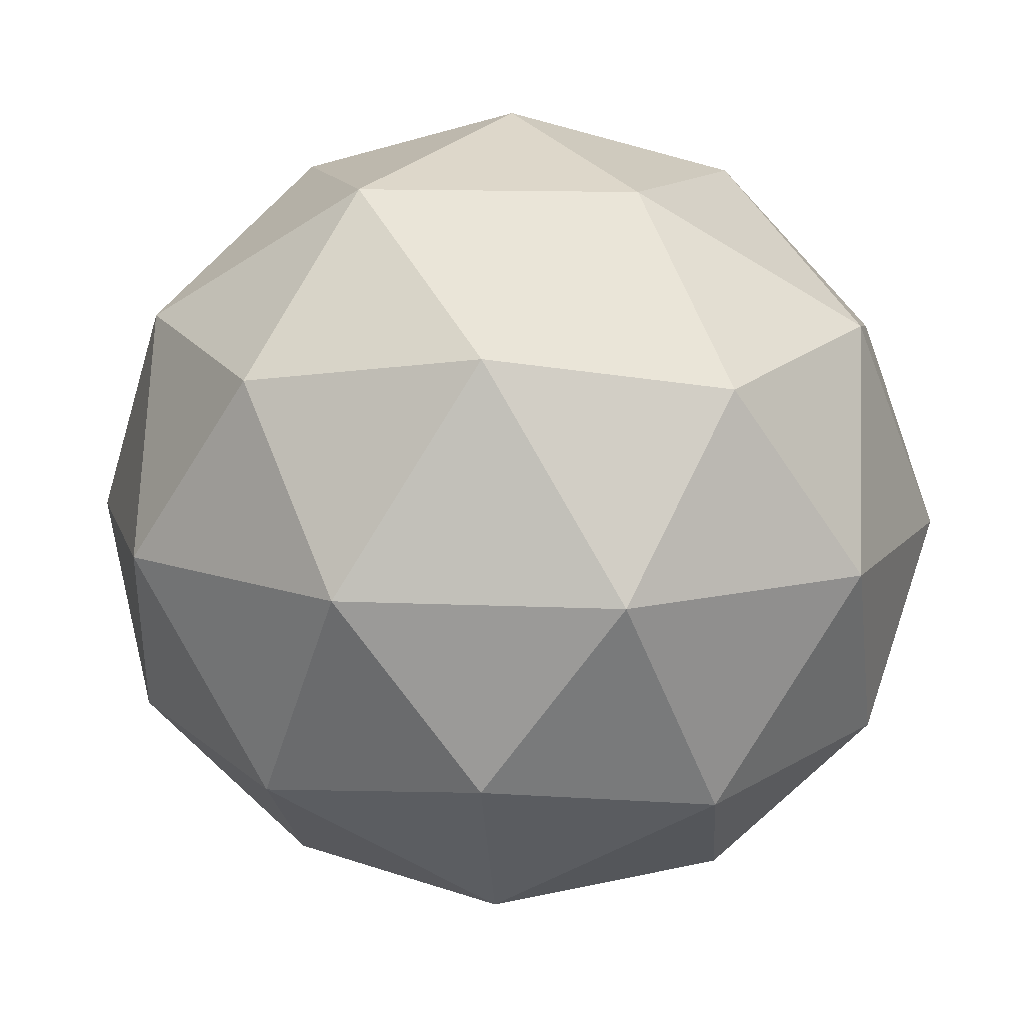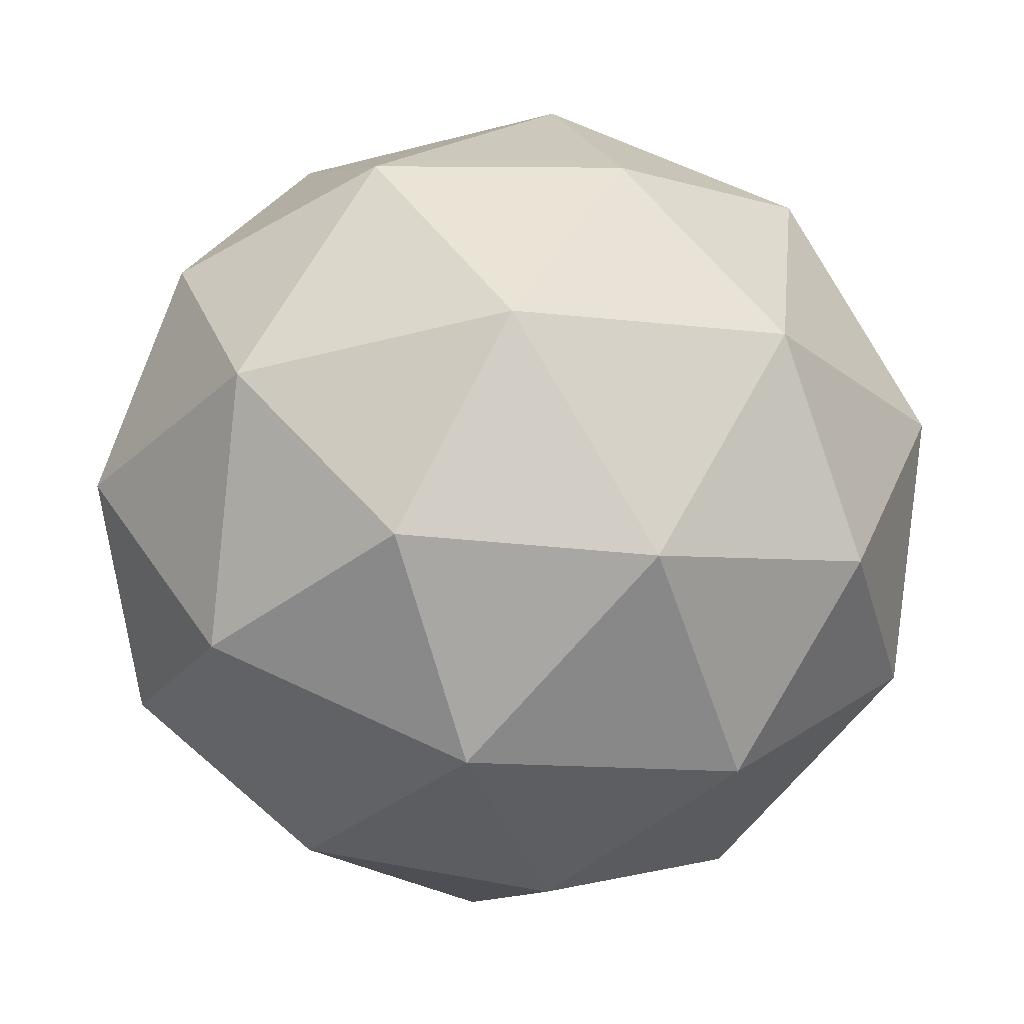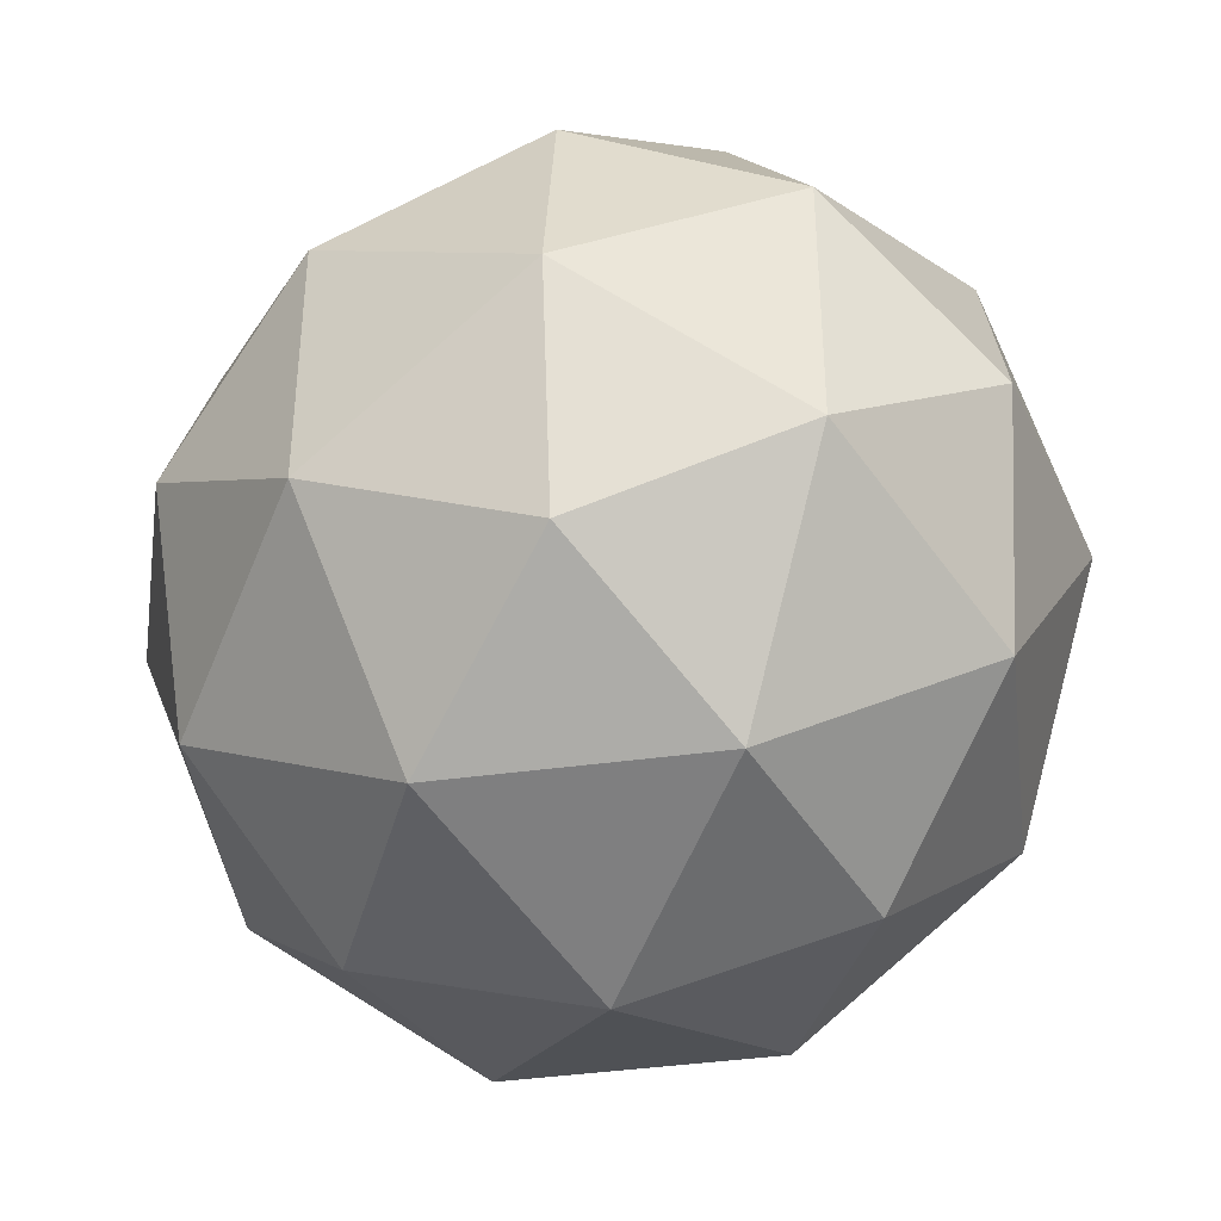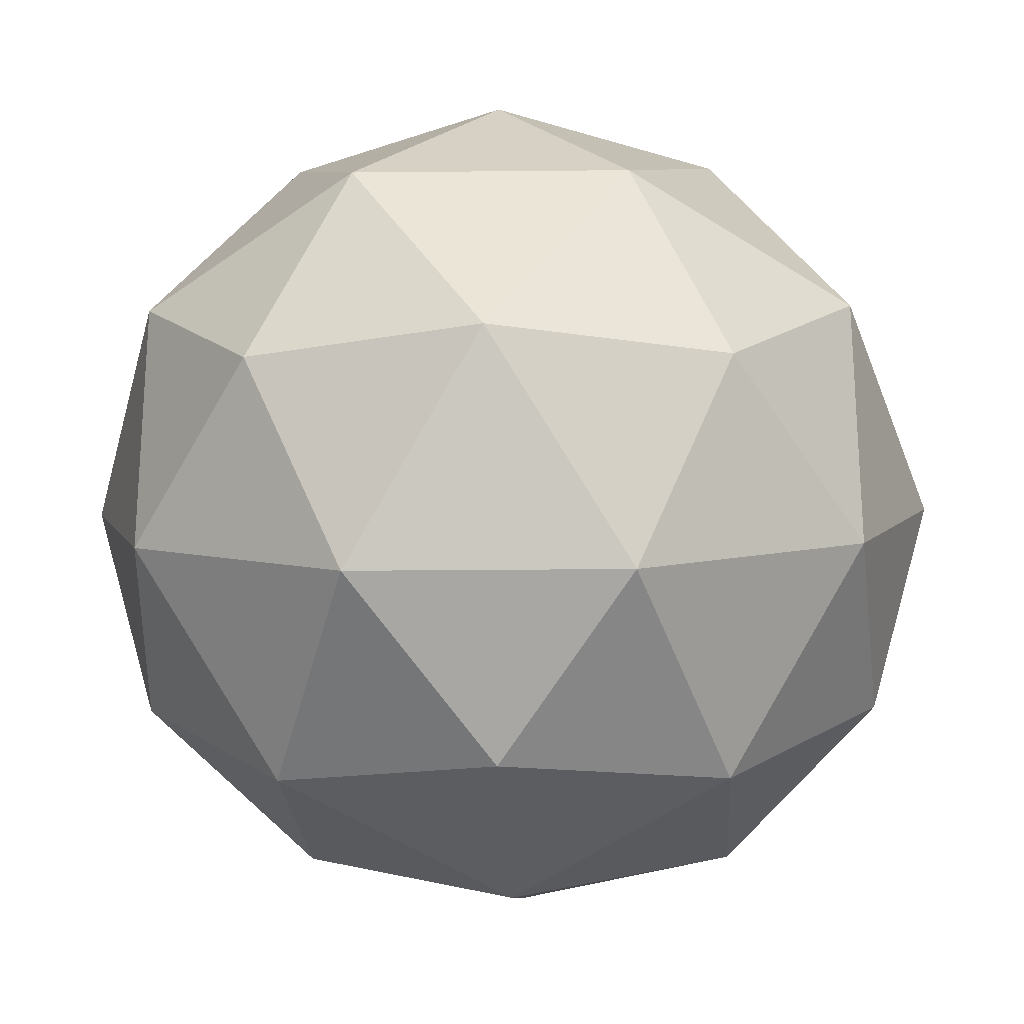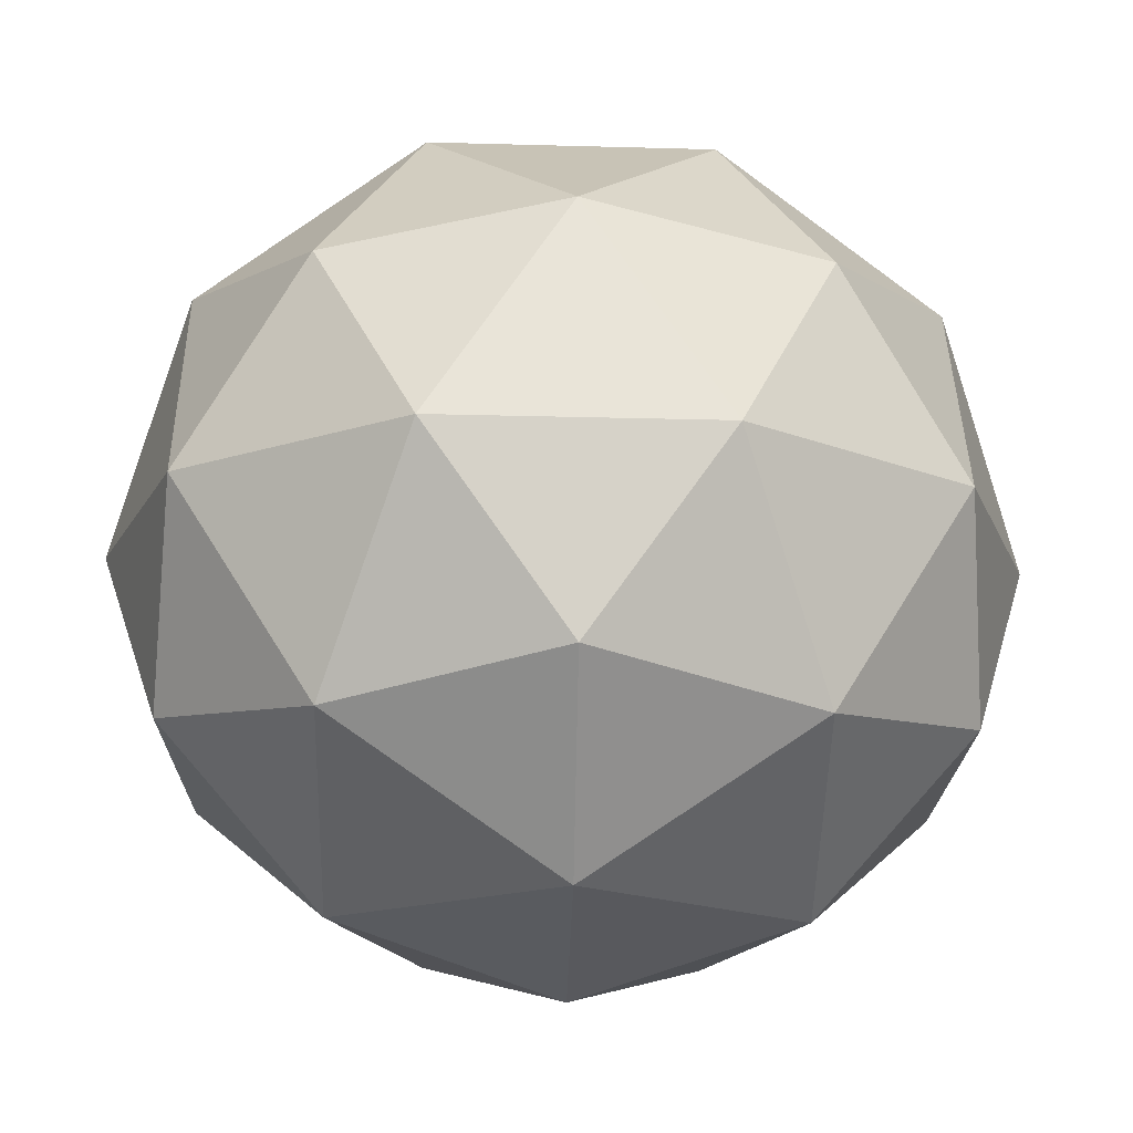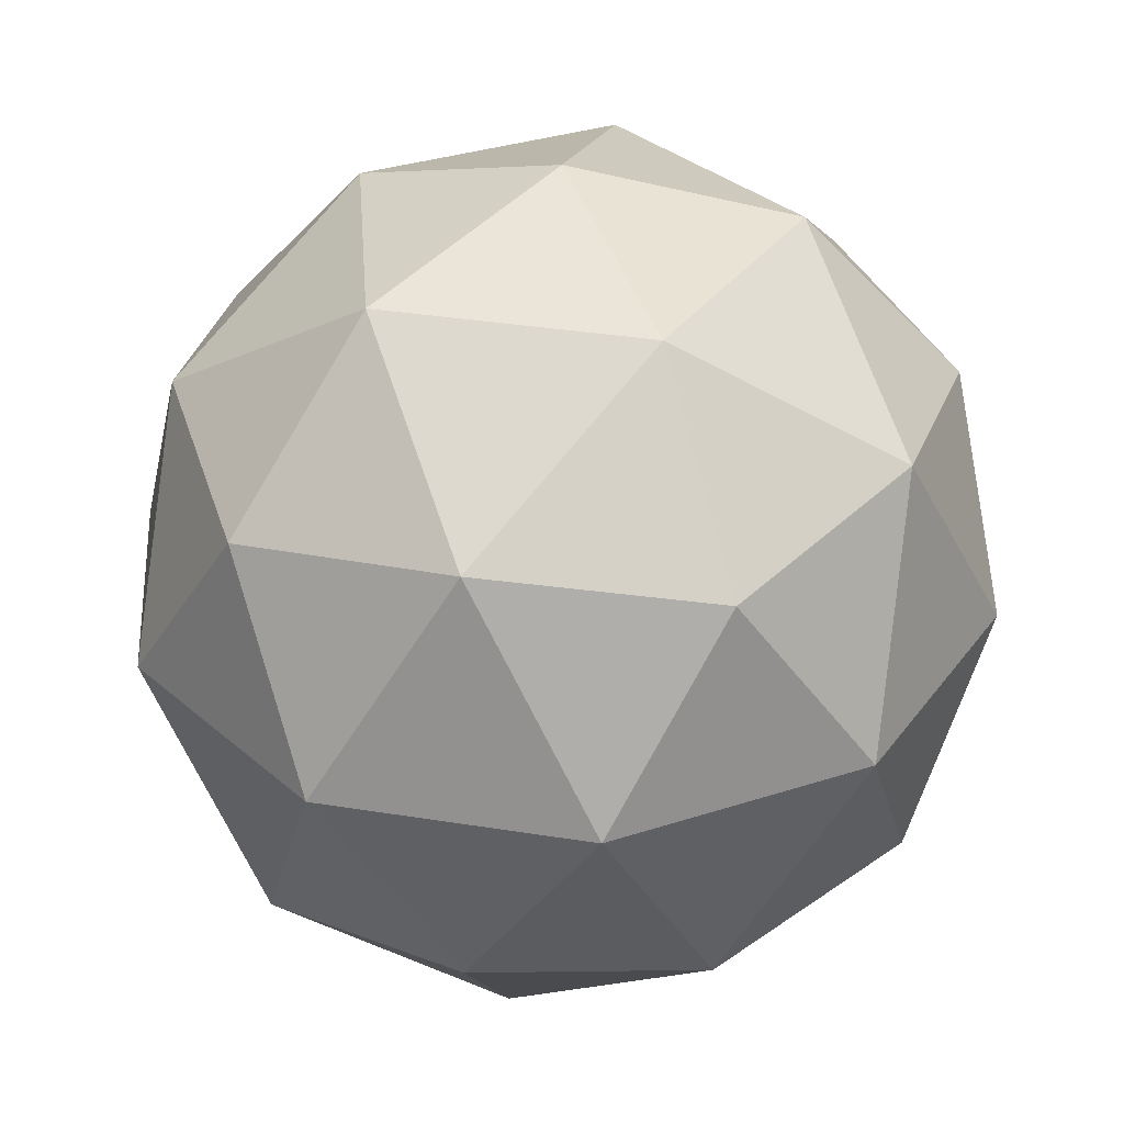
<metadata>
{"format":"obj","ext":"obj","renderer":"f3d","projection":"perspective","resolution":1024,"background":"white","views":[{"elev":12.3,"azim":-156.7,"up":"+Y"},{"elev":63.9,"azim":175.3,"up":"+Z"},{"elev":-40.3,"azim":-113.4,"up":"+Z"},{"elev":-23.9,"azim":150.5,"up":"+Z"},{"elev":-18.0,"azim":-20.4,"up":"+Y"},{"elev":32.7,"azim":-77.2,"up":"+Y"}]}
</metadata>
<code>
o Icosphere_Icosphere.003
v 1.8 0.5 1.8
v 2.024 0.5747 1.955
v 1.715 0.5747 2.05
v 2.18 0.7764 2.063
v 2.247 0.7371 1.8
v 1.524 0.5747 1.8
v 1.715 0.5747 1.55
v 2.024 0.5747 1.645
v 2.3 1 1.955
v 1.655 0.7764 2.225
v 1.938 0.7371 2.205
v 1.8 1 2.3
v 1.33 0.7764 1.8
v 1.438 0.7371 2.05
v 1.3 1 1.955
v 1.655 0.7764 1.375
v 1.438 0.7371 1.55
v 1.491 1 1.395
v 2.18 0.7764 1.537
v 1.938 0.7371 1.395
v 2.109 1 1.395
v 2.109 1 2.205
v 1.491 1 2.205
v 1.3 1 1.645
v 1.8 1 1.3
v 2.3 1 1.645
v 1.945 1.224 2.225
v 2.162 1.263 2.05
v 1.885 1.425 2.05
v 1.42 1.224 2.063
v 1.662 1.263 2.205
v 1.576 1.425 1.955
v 1.42 1.224 1.537
v 1.353 1.263 1.8
v 1.576 1.425 1.645
v 1.945 1.224 1.375
v 1.662 1.263 1.395
v 1.885 1.425 1.55
v 2.27 1.224 1.8
v 2.162 1.263 1.55
v 2.076 1.425 1.8
v 1.8 1.5 1.8
f 1 2 3
f 4 2 5
f 1 3 6
f 1 6 7
f 1 7 8
f 4 5 9
f 10 11 12
f 13 14 15
f 16 17 18
f 19 20 21
f 4 9 22
f 10 12 23
f 13 15 24
f 16 18 25
f 19 21 26
f 27 28 29
f 30 31 32
f 33 34 35
f 36 37 38
f 39 40 41
f 3 11 10
f 3 2 11
f 2 4 11
f 5 8 19
f 5 2 8
f 2 1 8
f 6 14 13
f 6 3 14
f 3 10 14
f 7 17 16
f 7 6 17
f 6 13 17
f 8 20 19
f 8 7 20
f 7 16 20
f 9 26 39
f 9 5 26
f 5 19 26
f 12 22 27
f 12 11 22
f 11 4 22
f 15 23 30
f 15 14 23
f 14 10 23
f 18 24 33
f 18 17 24
f 17 13 24
f 21 25 36
f 21 20 25
f 20 16 25
f 22 28 27
f 22 9 28
f 9 39 28
f 23 31 30
f 23 12 31
f 12 27 31
f 24 34 33
f 24 15 34
f 15 30 34
f 25 37 36
f 25 18 37
f 18 33 37
f 26 40 39
f 26 21 40
f 21 36 40
f 29 41 42
f 29 28 41
f 28 39 41
f 32 29 42
f 32 31 29
f 31 27 29
f 35 32 42
f 35 34 32
f 34 30 32
f 38 35 42
f 38 37 35
f 37 33 35
f 41 38 42
f 41 40 38
f 40 36 38

</code>
